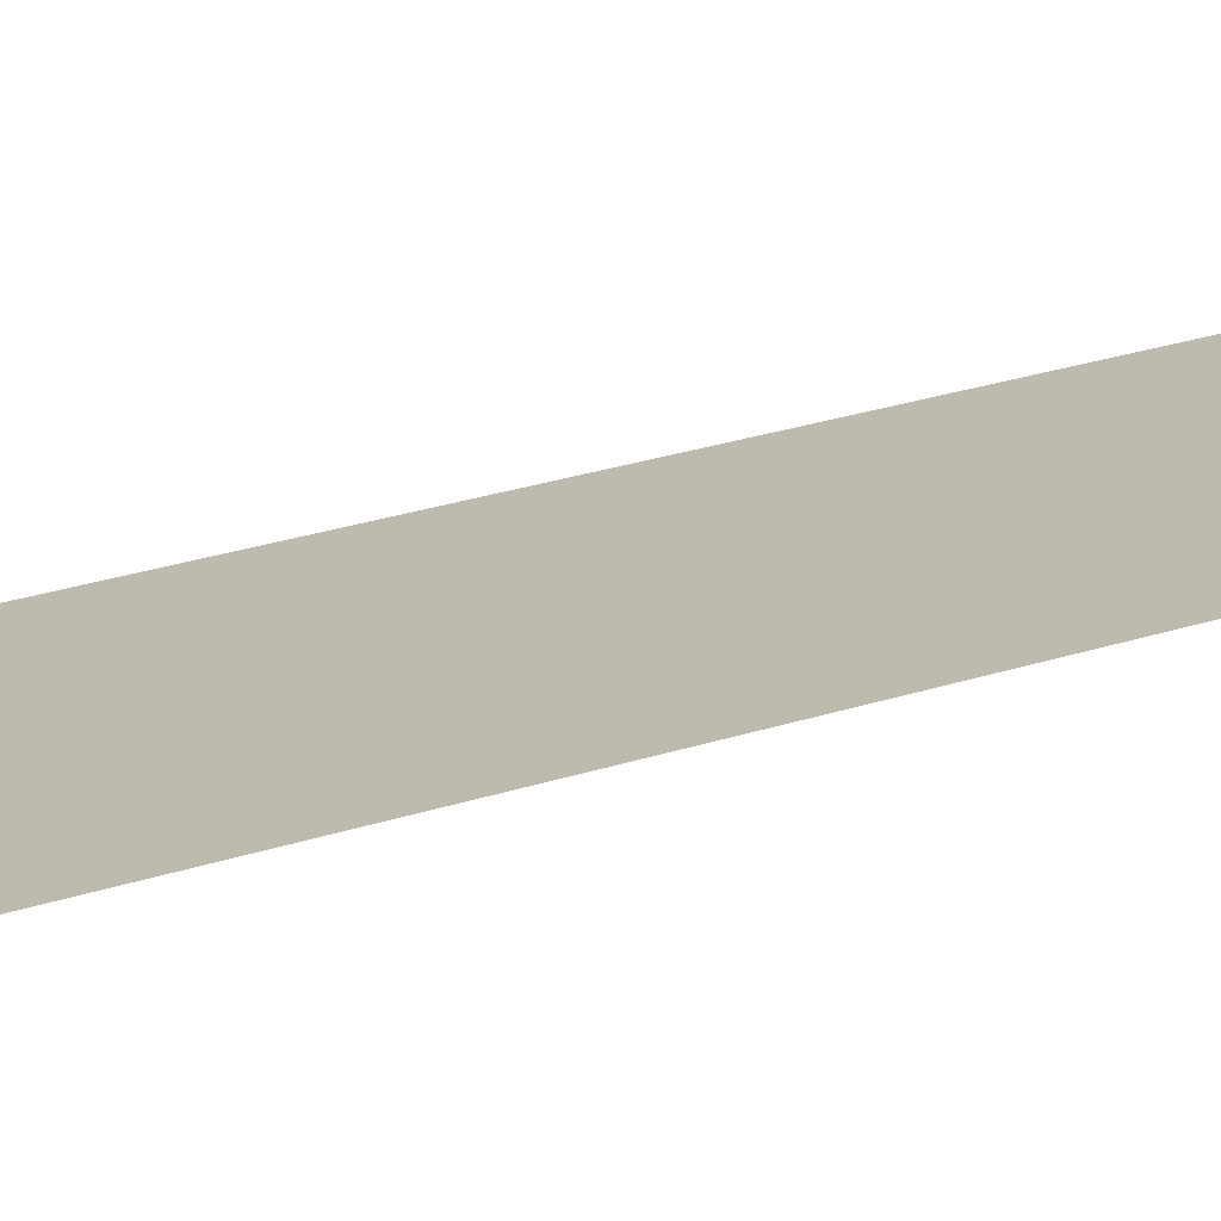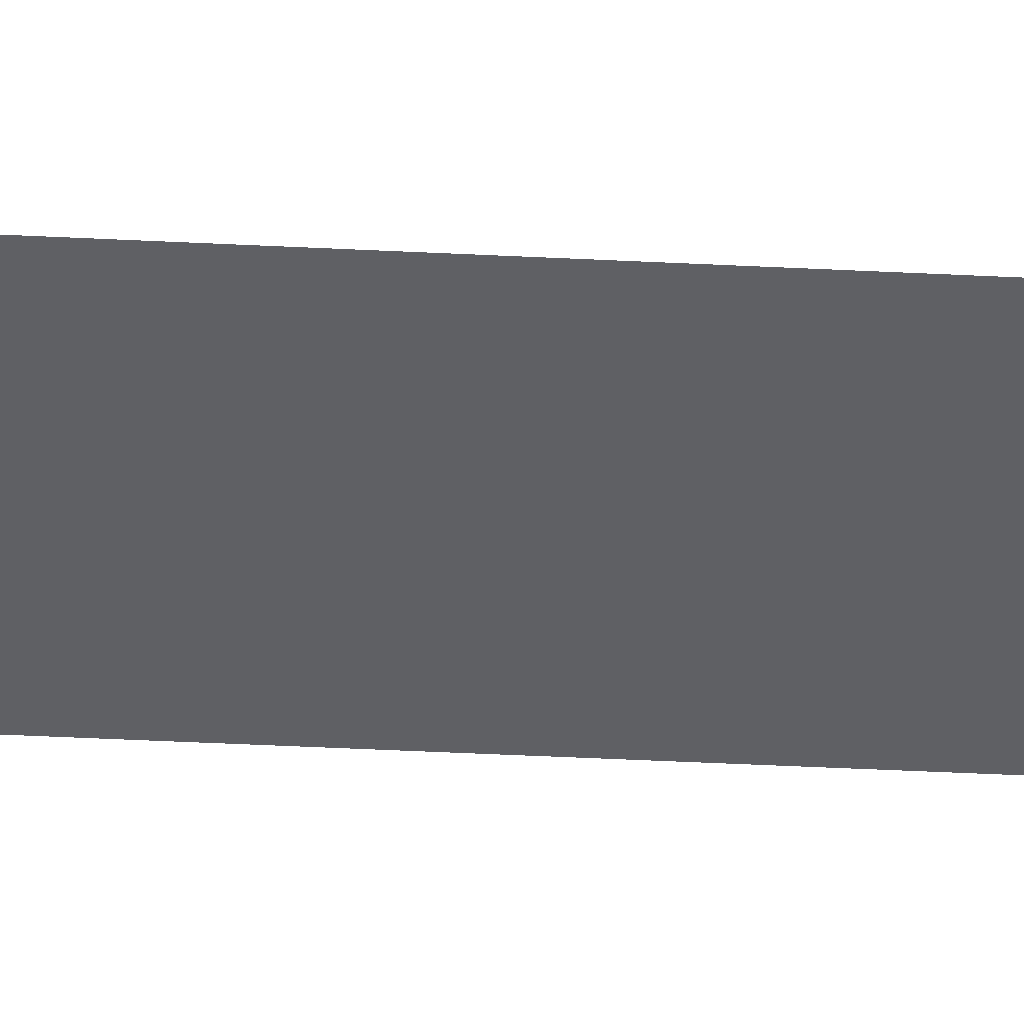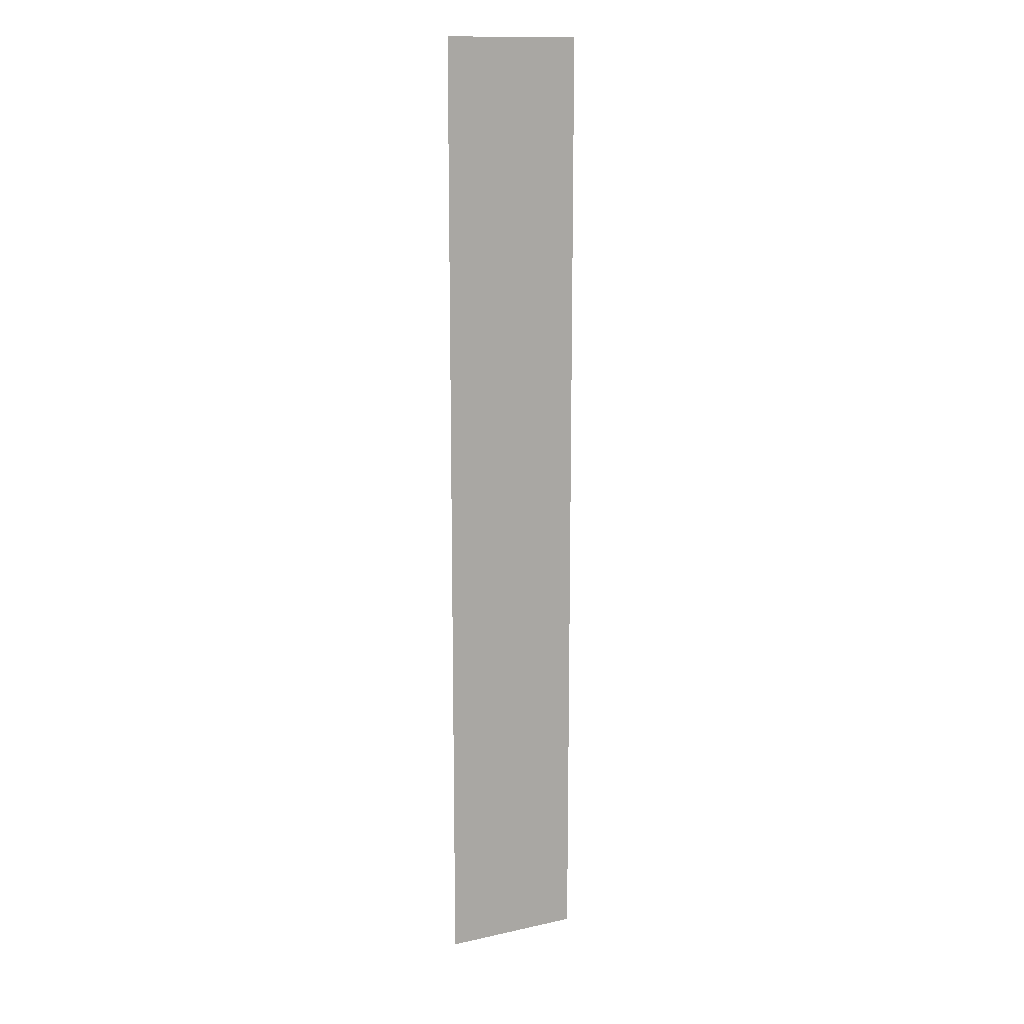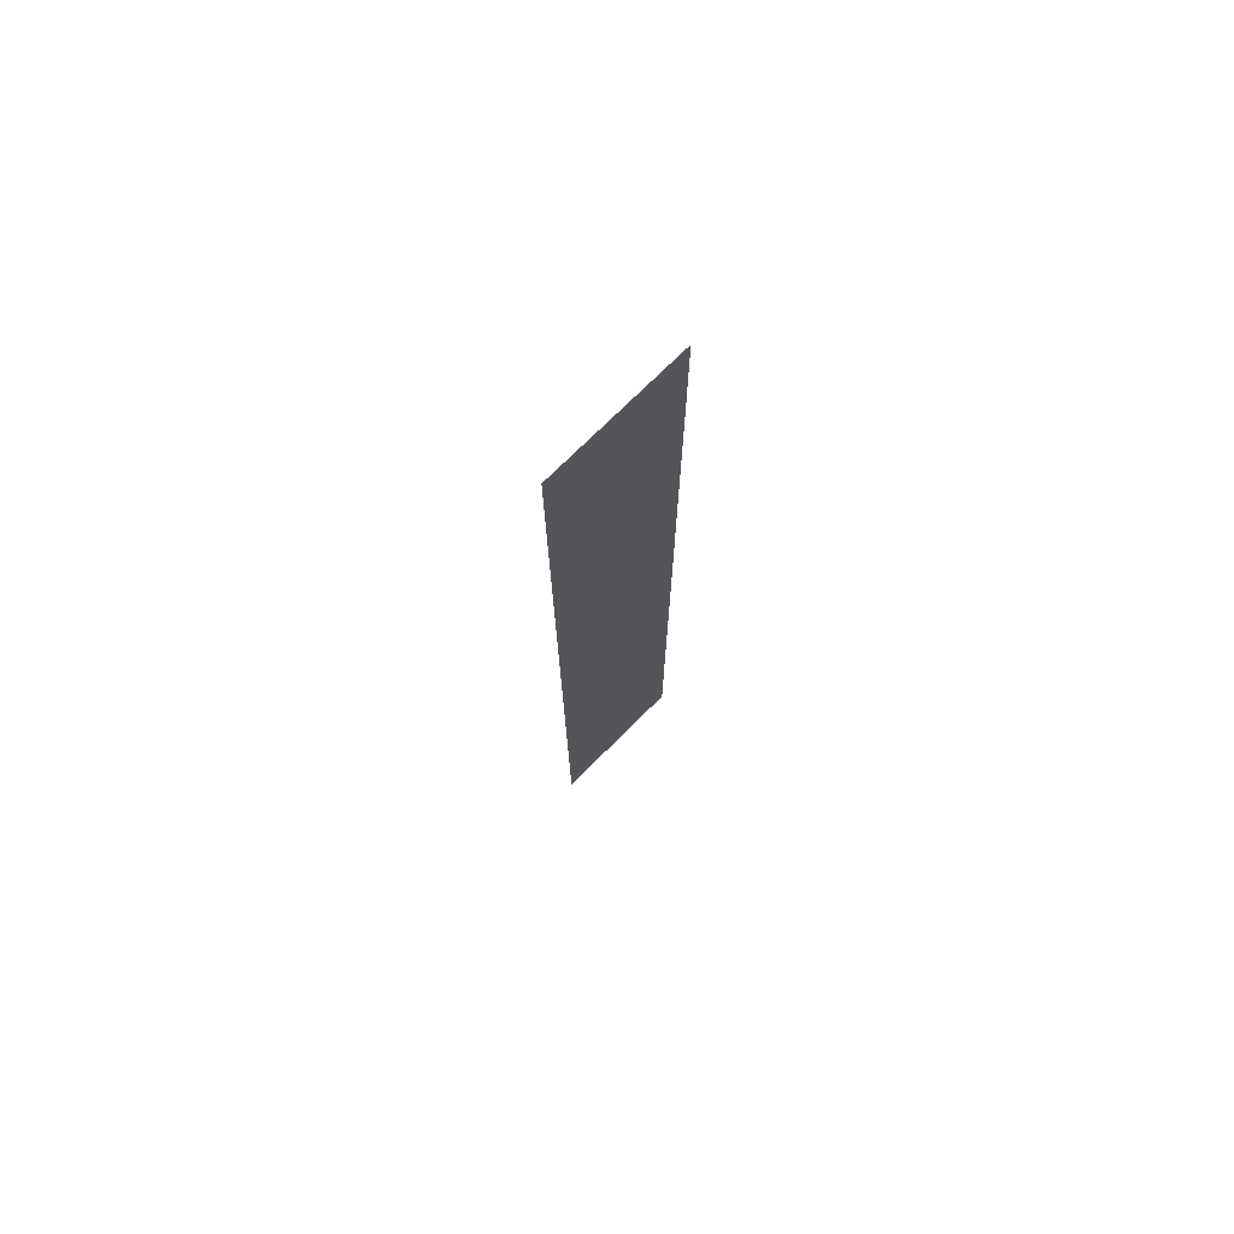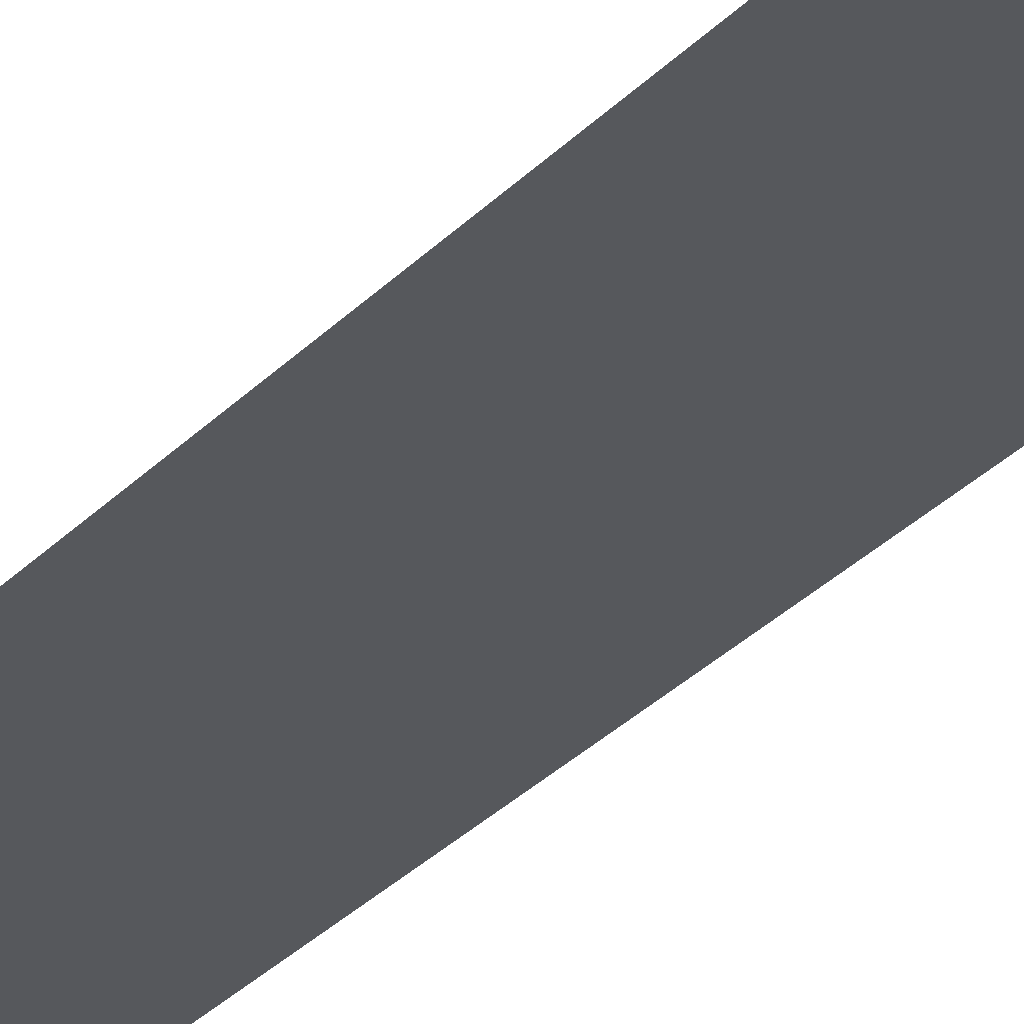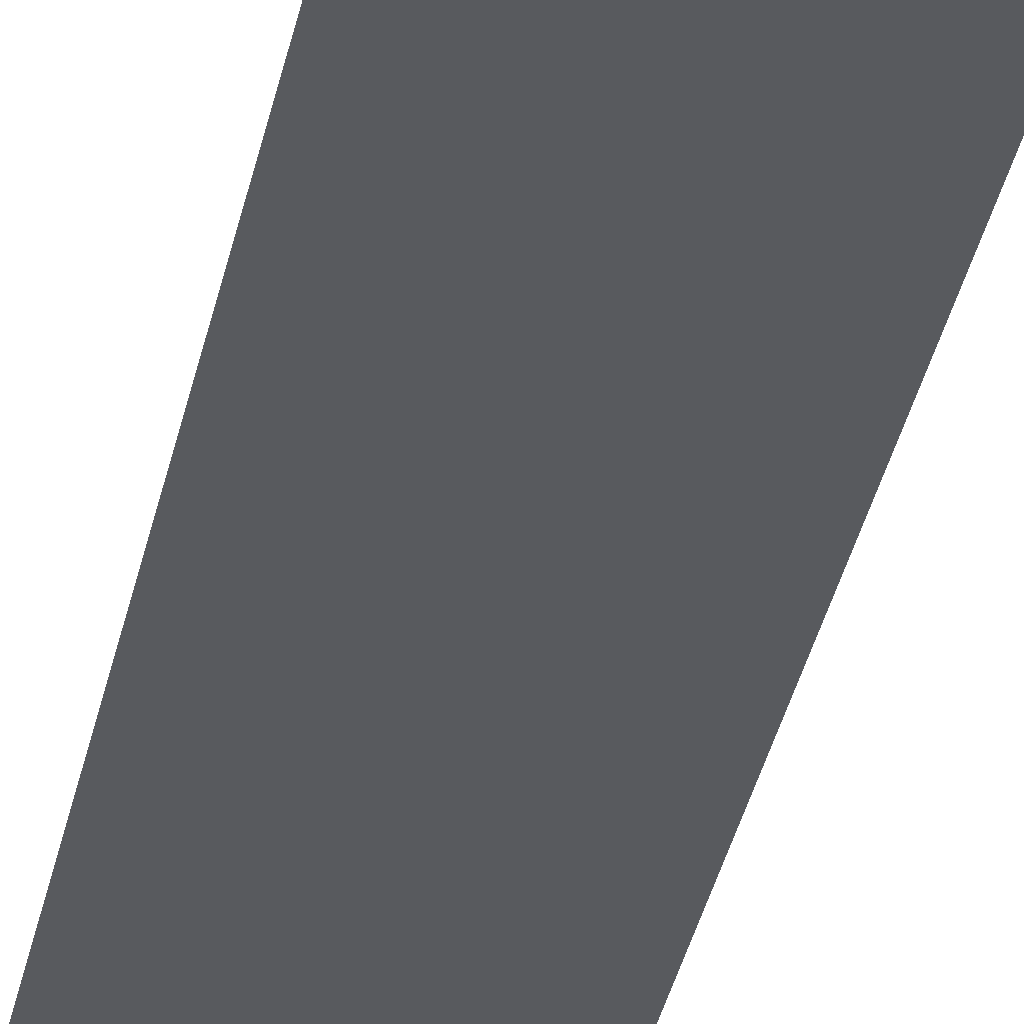
<metadata>
{"format":"obj","ext":"obj","renderer":"f3d","projection":"perspective","resolution":1024,"background":"white","views":[{"elev":15.7,"azim":49.5,"up":"+Y"},{"elev":-45.2,"azim":86.7,"up":"+Y"},{"elev":14.1,"azim":-25.9,"up":"+Z"},{"elev":73.9,"azim":135.1,"up":"+Z"},{"elev":-28.2,"azim":147.3,"up":"+Y"},{"elev":-30.6,"azim":-10.1,"up":"+Y"}]}
</metadata>
<code>
o Text
v 0.3 0 -0.682
v 0.202 0 -0.682
v 0.202 0 0
v 0.3 0 0
f 3 1 2
f 3 4 1

</code>
